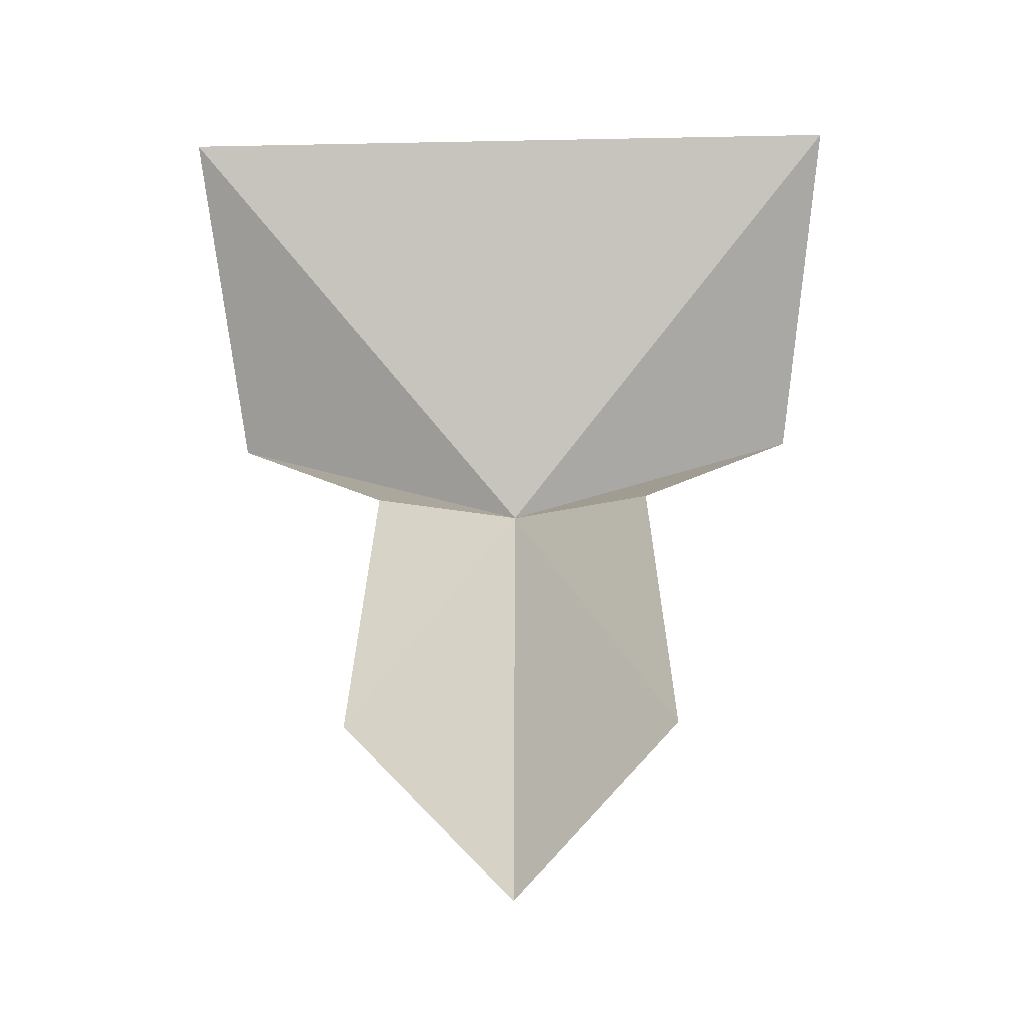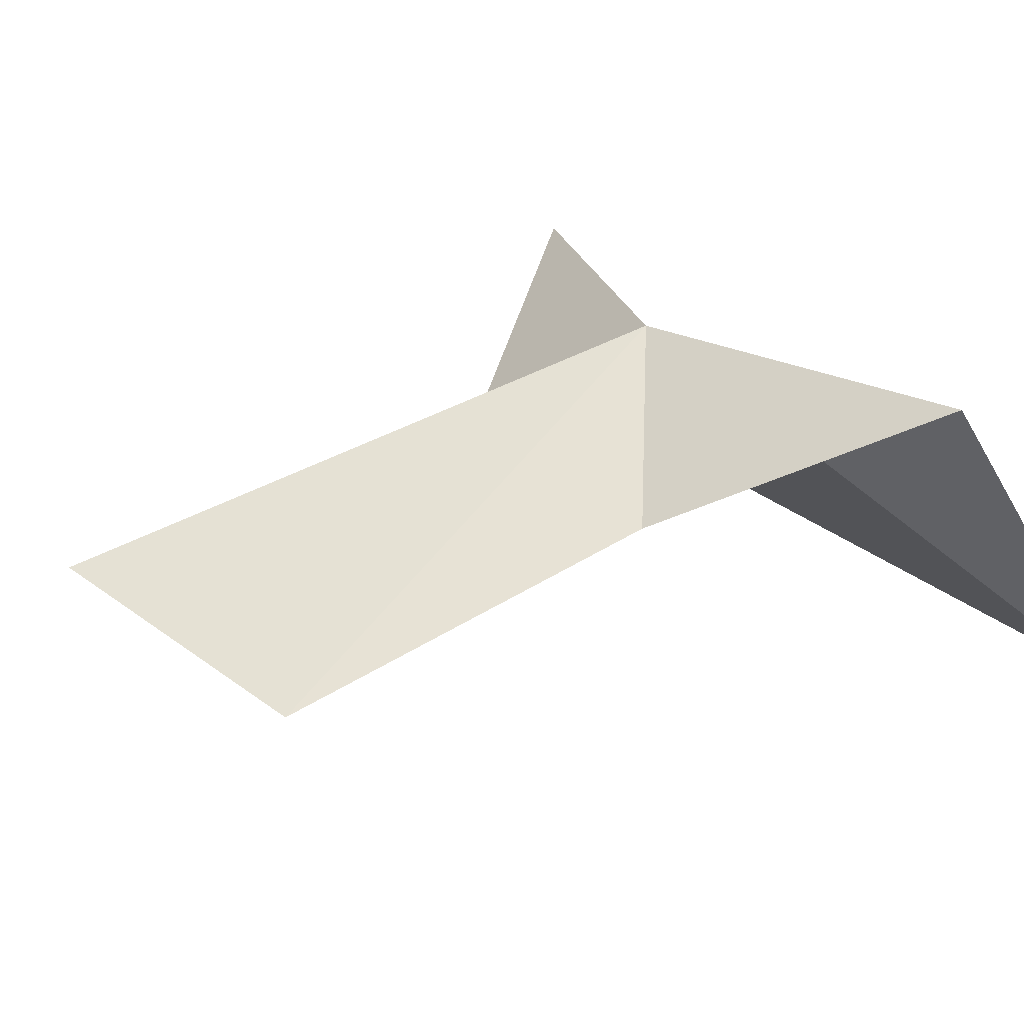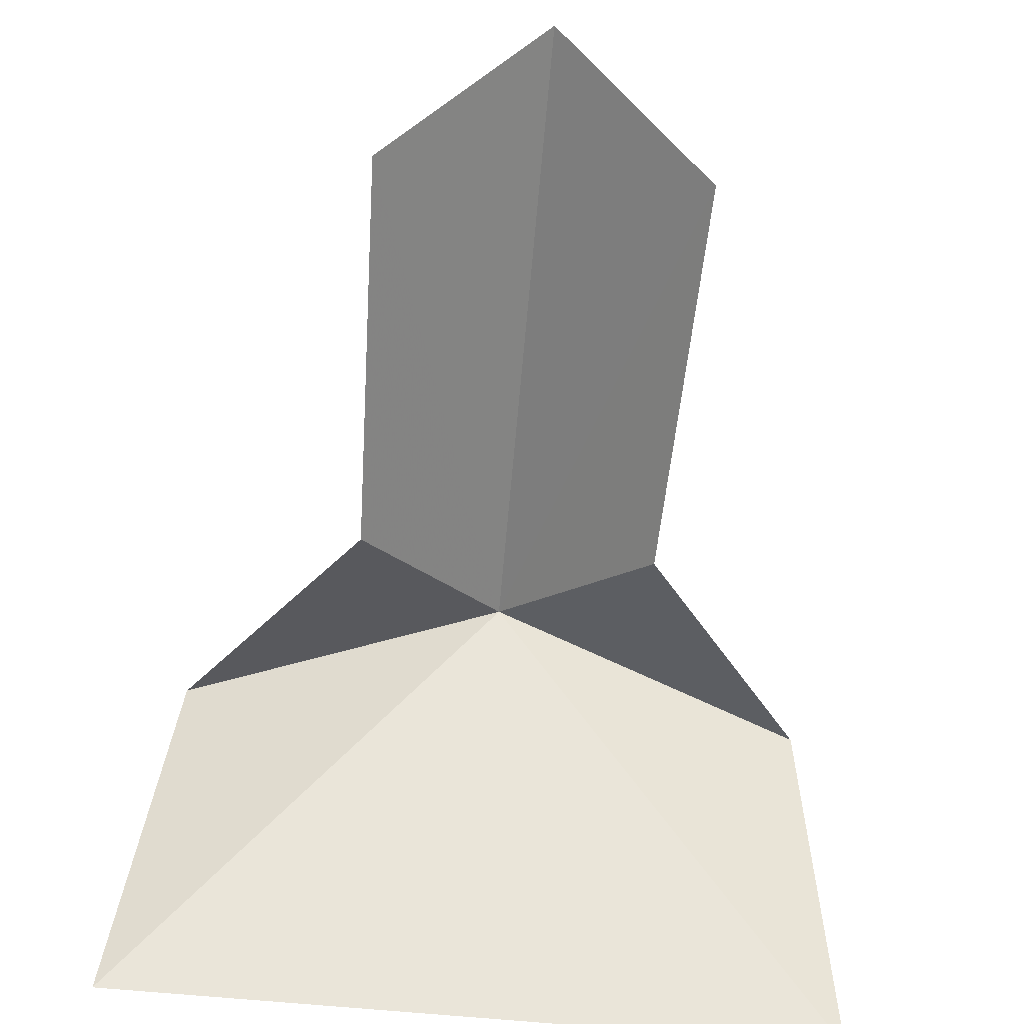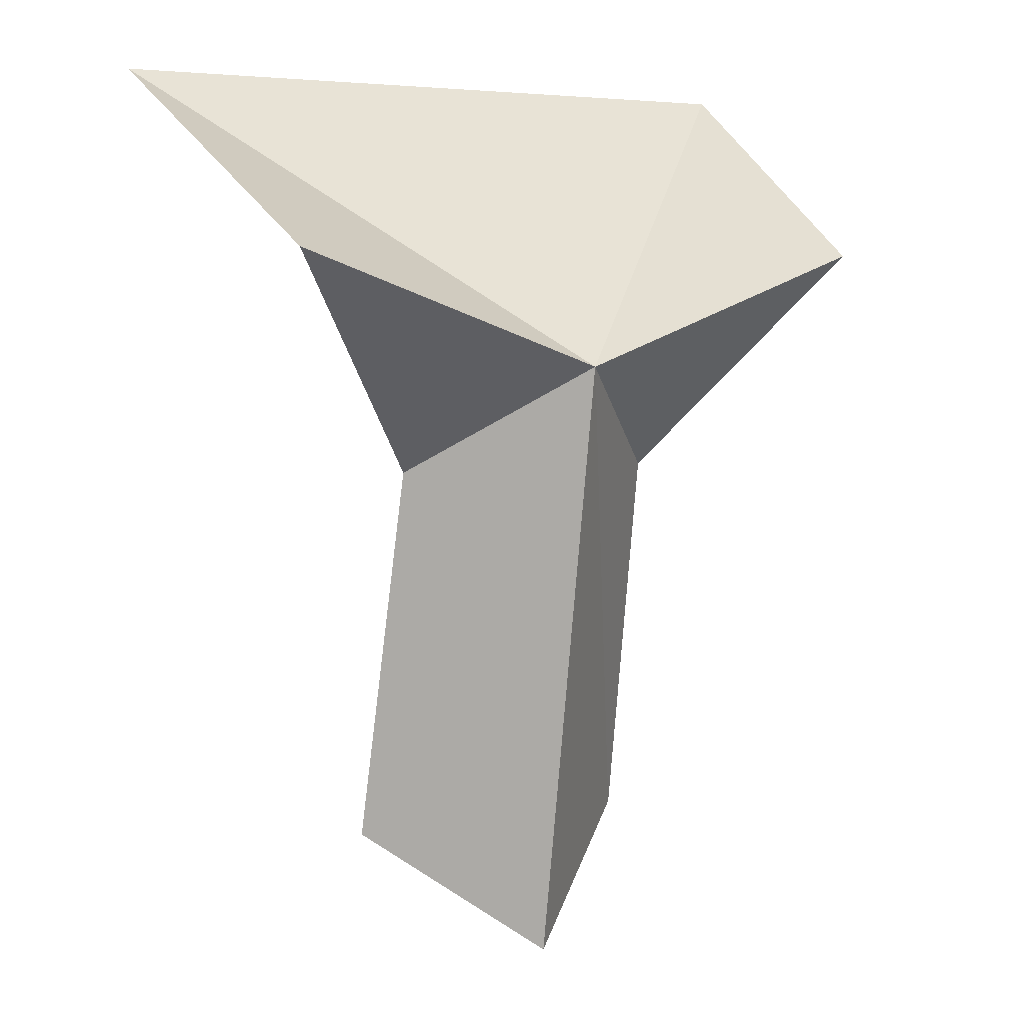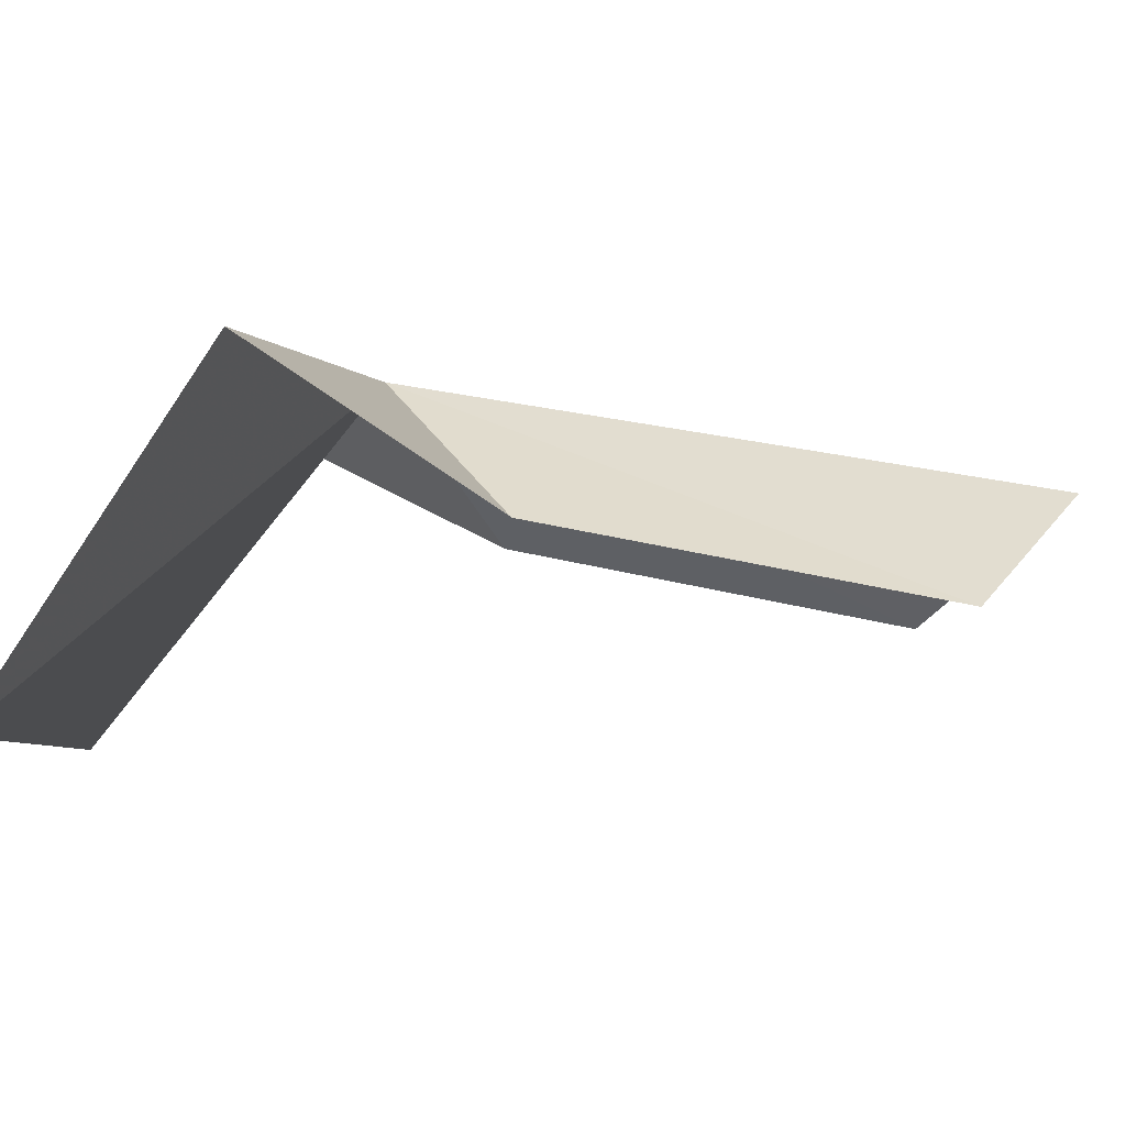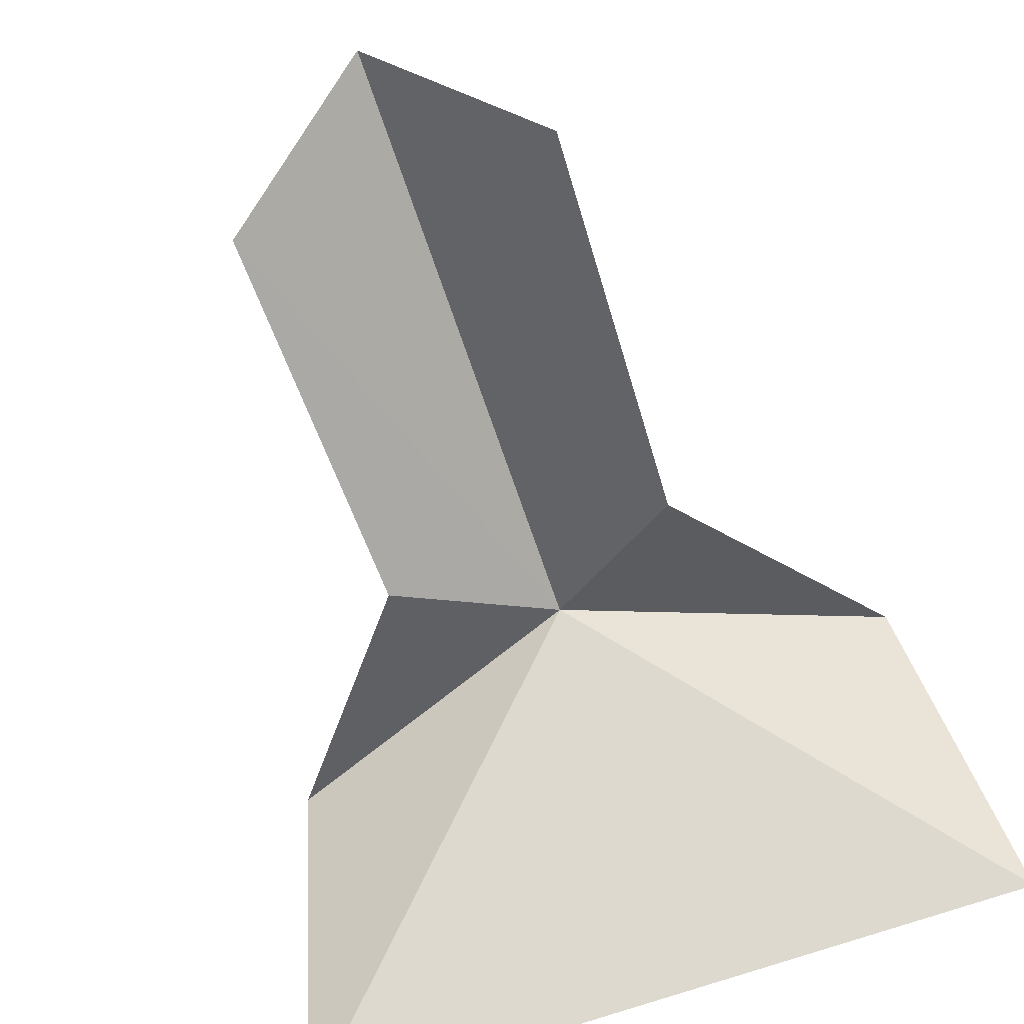
<metadata>
{"format":"obj","ext":"obj","renderer":"f3d","projection":"perspective","resolution":1024,"background":"white","views":[{"elev":-46.4,"azim":-178.7,"up":"+Y"},{"elev":24.4,"azim":56.1,"up":"+Z"},{"elev":-73.5,"azim":-5.0,"up":"+Z"},{"elev":5.0,"azim":-31.3,"up":"+Y"},{"elev":-4.8,"azim":-92.4,"up":"+Z"},{"elev":-75.0,"azim":18.6,"up":"+Z"}]}
</metadata>
<code>
v 1.108e-08 15.65 7.147
v -2.891 18.07 4.599
v -2.565 16.56 7.094
v -1.157 14.78 6.075
v -1.253 11.69 5.487
v 1.108e-08 10.73 6.383
v 2.565 16.56 7.094
v 2.891 18.07 4.599
v 1.253 11.69 5.487
v 1.157 14.78 6.075
f 1 3 2
f 1 5 4
f 1 6 5
f 1 4 3
f 1 8 7
f 1 9 6
f 1 10 9
f 1 7 10
f 1 2 8

</code>
